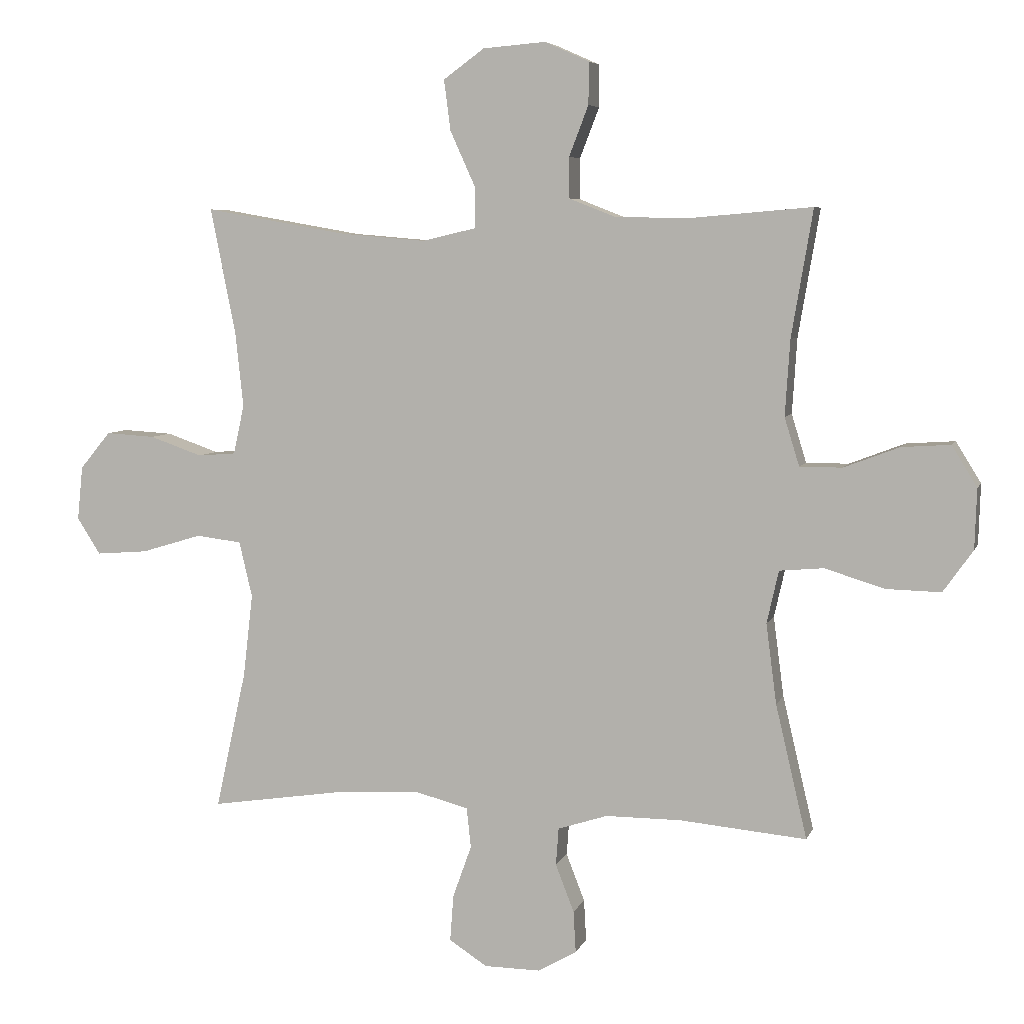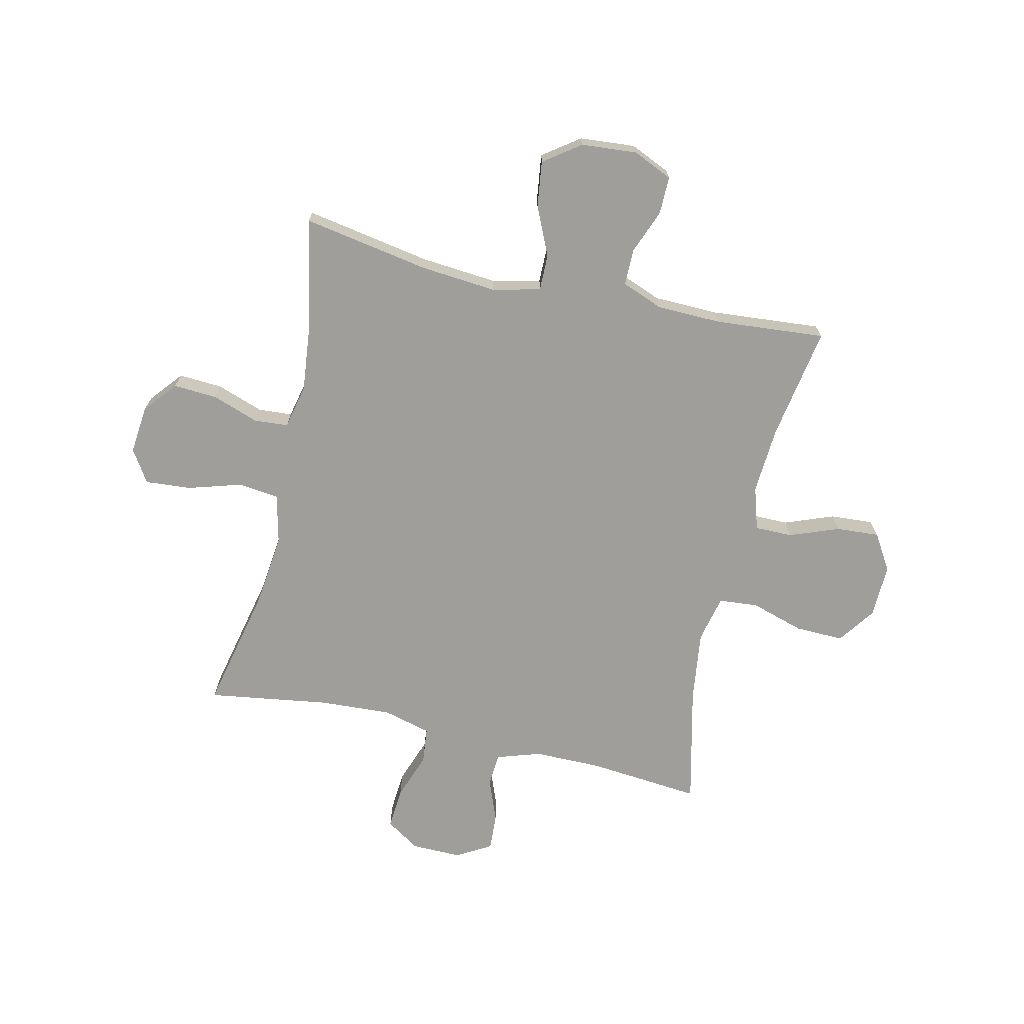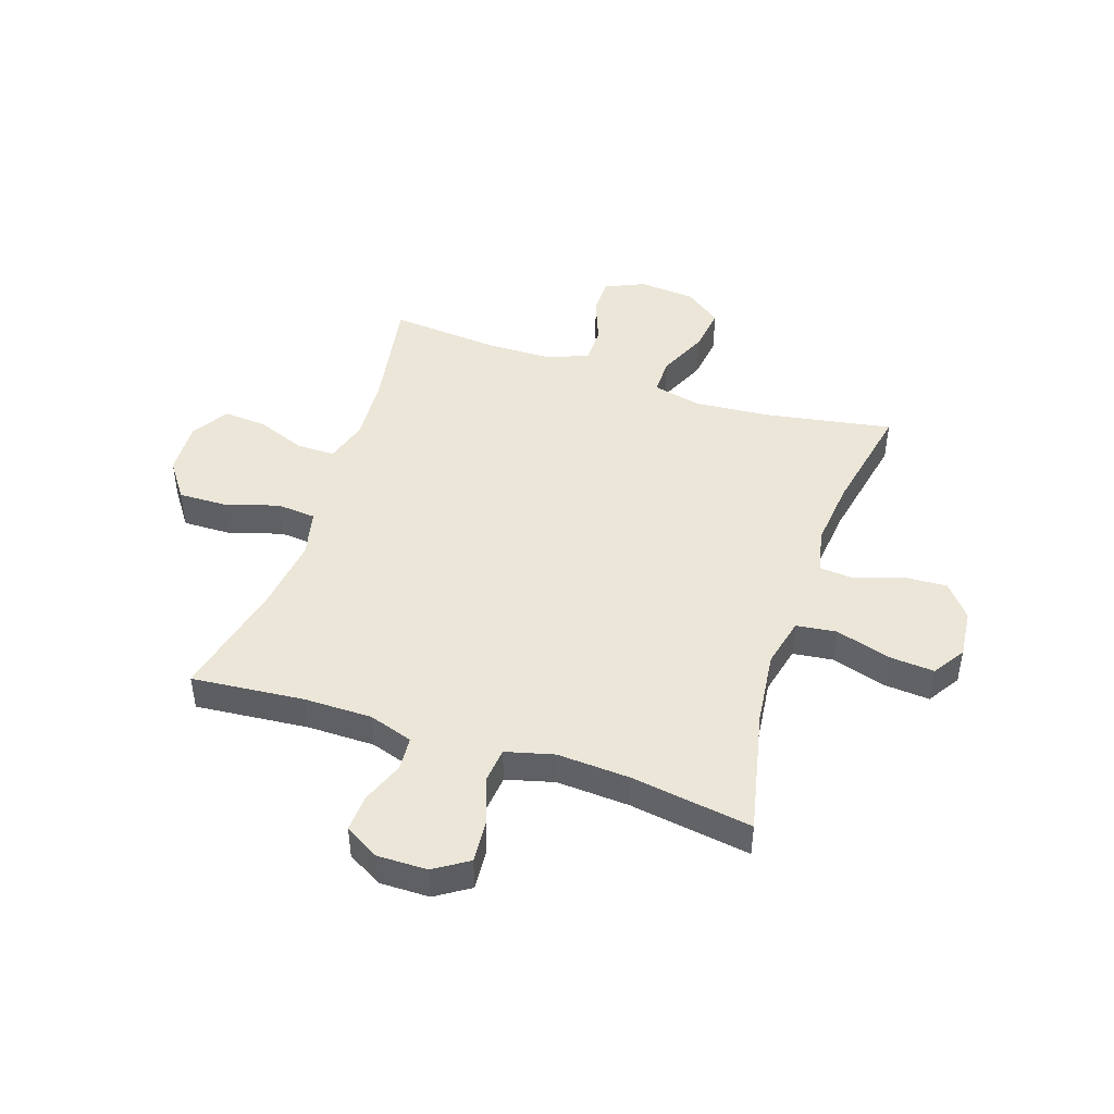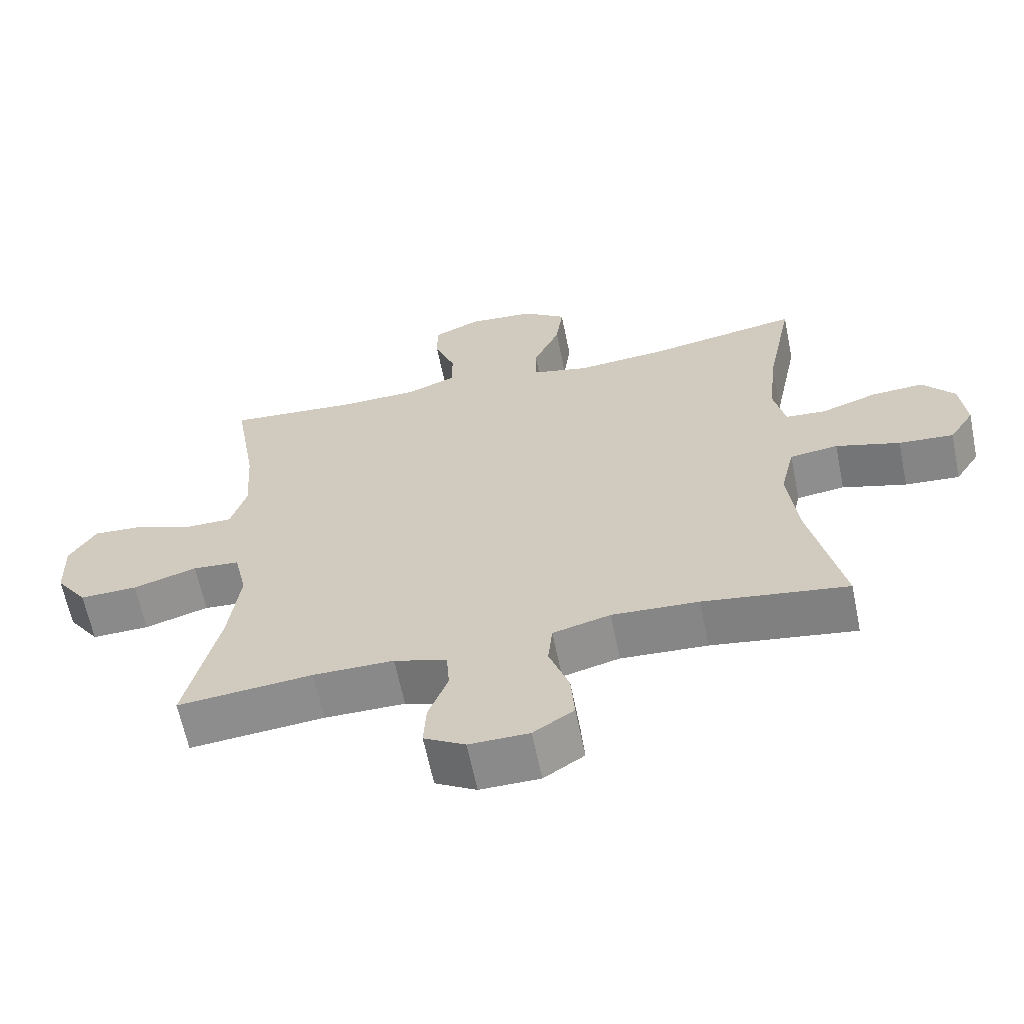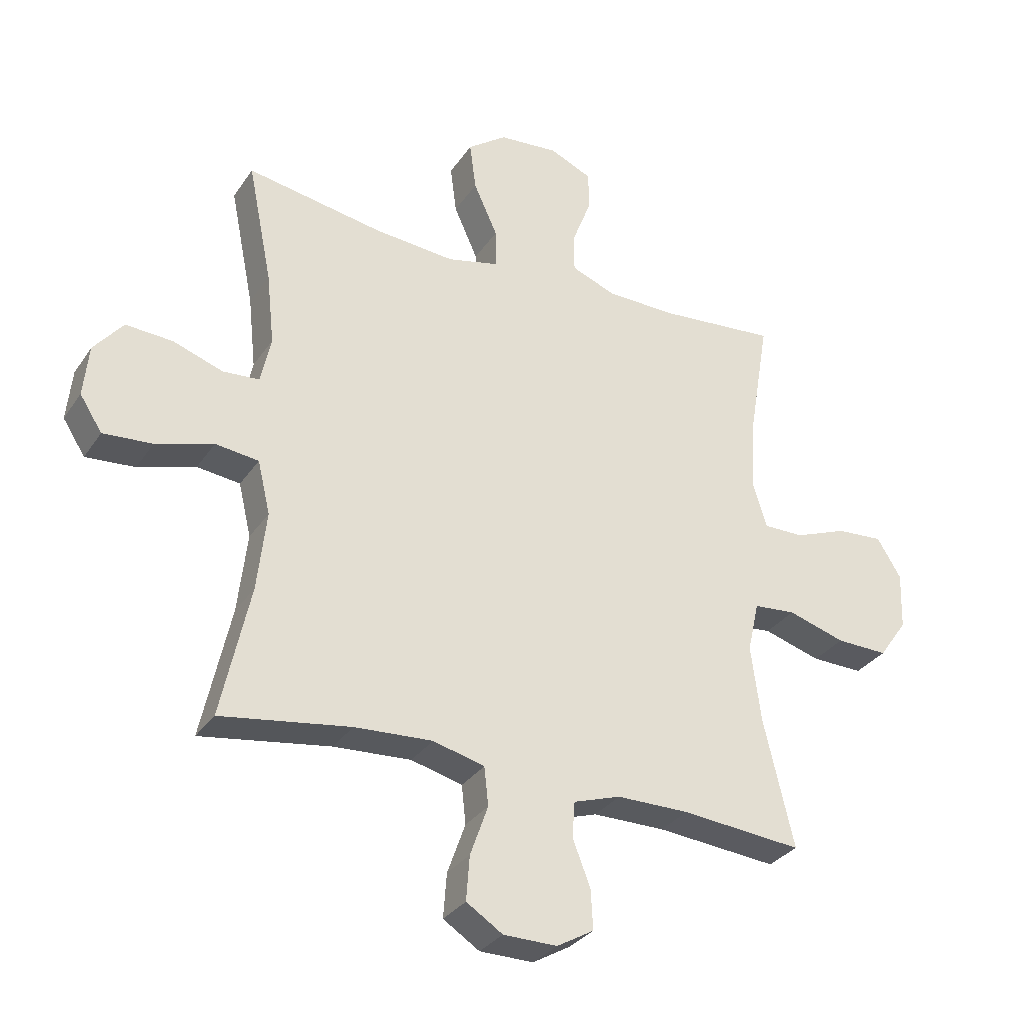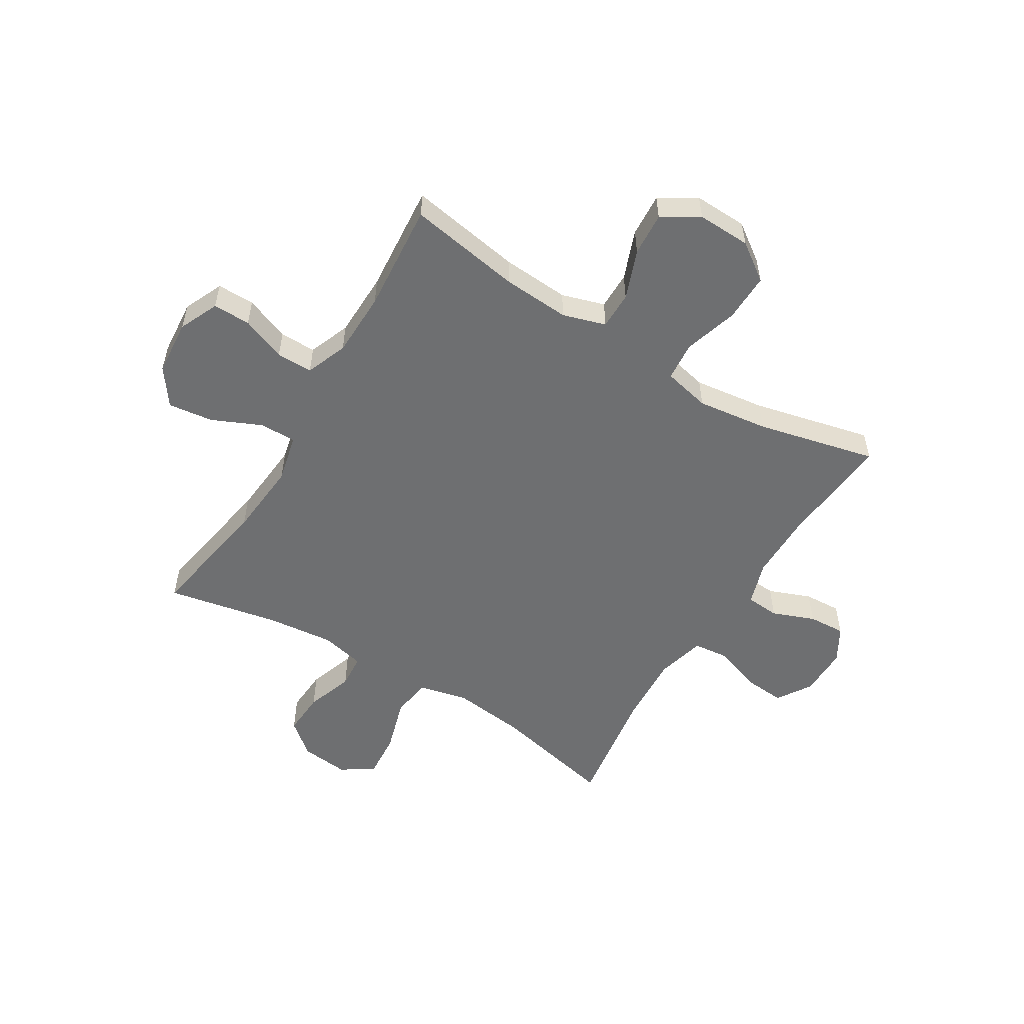
<metadata>
{"format":"obj","ext":"obj","renderer":"f3d","projection":"perspective","resolution":1024,"background":"white","views":[{"elev":6.0,"azim":14.9,"up":"+Z"},{"elev":-70.8,"azim":-12.9,"up":"+Y"},{"elev":46.3,"azim":-161.6,"up":"+Y"},{"elev":-63.2,"azim":-168.5,"up":"+Z"},{"elev":-31.2,"azim":-28.1,"up":"+Z"},{"elev":-54.5,"azim":58.6,"up":"+Y"}]}
</metadata>
<code>
o path5292
v 0.2919 0.0375 0.477
v 0.1739 0.0375 0.4794
v 0.09878 0.0375 0.5089
v 0.09866 0.0375 0.5746
v 0.13 0.0375 0.6555
v 0.1305 0.0375 0.7237
v 0.05876 0.0375 0.7557
v -0.0422 0.0375 0.7474
v -0.1082 0.0375 0.6995
v -0.0975 0.0375 0.6177
v -0.05714 0.0375 0.5283
v -0.05655 0.0375 0.4622
v -0.1437 0.0375 0.4417
v -0.2807 0.0375 0.4534
v -0.5113 0.0375 0.4938
v -0.4705 0.0375 0.2906
v -0.4576 0.0375 0.1689
v -0.4753 0.0375 0.08932
v -0.5367 0.0375 0.08464
v -0.6216 0.0375 0.1142
v -0.7012 0.0375 0.1191
v -0.7505 0.0375 0.05939
v -0.7594 0.0375 -0.02792
v -0.7217 0.0375 -0.08665
v -0.6384 0.0375 -0.08025
v -0.5408 0.0375 -0.05077
v -0.4674 0.0375 -0.05992
v -0.4462 0.0375 -0.1498
v -0.4619 0.0375 -0.2844
v -0.5113 0.0375 -0.5079
v -0.2918 0.0375 -0.4749
v -0.1599 0.0375 -0.4674
v -0.07272 0.0375 -0.4901
v -0.06566 0.0375 -0.555
v -0.09605 0.0375 -0.6401
v -0.1016 0.0375 -0.715
v -0.04019 0.0375 -0.7548
v 0.05062 0.0375 -0.7557
v 0.1131 0.0375 -0.7197
v 0.1092 0.0375 -0.6525
v 0.07938 0.0375 -0.5757
v 0.0837 0.0375 -0.515
v 0.1636 0.0375 -0.4892
v 0.286 0.0375 -0.489
v 0.4906 0.0375 -0.5079
v 0.4398 0.0375 -0.292
v 0.4228 0.0375 -0.1626
v 0.4421 0.0375 -0.07742
v 0.5132 0.0375 -0.0713
v 0.6104 0.0375 -0.1008
v 0.698 0.0375 -0.103
v 0.7459 0.0375 -0.03546
v 0.7491 0.0375 0.06164
v 0.7083 0.0375 0.1276
v 0.6298 0.0375 0.1224
v 0.5404 0.0375 0.08836
v 0.4721 0.0375 0.0884
v 0.4481 0.0375 0.1662
v 0.4559 0.0375 0.2883
v 0.4906 0.0375 0.4938
v 0.2919 -0.0375 0.477
v 0.1739 -0.0375 0.4794
v 0.09878 -0.0375 0.5089
v 0.09866 -0.0375 0.5746
v 0.13 -0.0375 0.6555
v 0.1305 -0.0375 0.7237
v 0.05876 -0.0375 0.7557
v -0.0422 -0.0375 0.7474
v -0.1082 -0.0375 0.6995
v -0.0975 -0.0375 0.6177
v -0.05714 -0.0375 0.5283
v -0.05655 -0.0375 0.4622
v -0.1437 -0.0375 0.4417
v -0.2807 -0.0375 0.4534
v -0.5113 -0.0375 0.4938
v -0.4705 -0.0375 0.2906
v -0.4576 -0.0375 0.1689
v -0.4753 -0.0375 0.08932
v -0.5367 -0.0375 0.08464
v -0.6216 -0.0375 0.1142
v -0.7012 -0.0375 0.1191
v -0.7505 -0.0375 0.05939
v -0.7594 -0.0375 -0.02792
v -0.7217 -0.0375 -0.08665
v -0.6384 -0.0375 -0.08025
v -0.5408 -0.0375 -0.05077
v -0.4674 -0.0375 -0.05992
v -0.4462 -0.0375 -0.1498
v -0.4619 -0.0375 -0.2844
v -0.5113 -0.0375 -0.5079
v -0.2918 -0.0375 -0.4749
v -0.1599 -0.0375 -0.4674
v -0.07272 -0.0375 -0.4901
v -0.06566 -0.0375 -0.555
v -0.09605 -0.0375 -0.6401
v -0.1016 -0.0375 -0.715
v -0.04019 -0.0375 -0.7548
v 0.05062 -0.0375 -0.7557
v 0.1131 -0.0375 -0.7197
v 0.1092 -0.0375 -0.6525
v 0.07938 -0.0375 -0.5757
v 0.0837 -0.0375 -0.515
v 0.1636 -0.0375 -0.4892
v 0.286 -0.0375 -0.489
v 0.4906 -0.0375 -0.5079
v 0.4398 -0.0375 -0.292
v 0.4228 -0.0375 -0.1626
v 0.4421 -0.0375 -0.07742
v 0.5132 -0.0375 -0.0713
v 0.6104 -0.0375 -0.1008
v 0.698 -0.0375 -0.103
v 0.7459 -0.0375 -0.03546
v 0.7491 -0.0375 0.06164
v 0.7083 -0.0375 0.1276
v 0.6298 -0.0375 0.1224
v 0.5404 -0.0375 0.08836
v 0.4721 -0.0375 0.0884
v 0.4481 -0.0375 0.1662
v 0.4559 -0.0375 0.2883
v 0.4906 -0.0375 0.4938
v 0.1305 0.0375 0.7237
v 0.1305 0.0375 0.7237
v 0.05876 0.0375 0.7557
v -0.0422 0.0375 0.7474
v -0.1082 0.0375 0.6995
v -0.1082 0.0375 0.6995
v 0.13 0.0375 0.6555
v -0.0975 0.0375 0.6177
v 0.09866 0.0375 0.5746
v -0.05714 0.0375 0.5283
v 0.09878 0.0375 0.5089
v 0.09878 0.0375 0.5089
v -0.05655 0.0375 0.4622
v -0.05655 0.0375 0.4622
v 0.1739 0.0375 0.4794
v 0.4906 0.0375 0.4938
v 0.4906 0.0375 0.4938
v 0.2919 0.0375 0.477
v -0.2807 0.0375 0.4534
v -0.5113 0.0375 0.4938
v -0.5113 0.0375 0.4938
v -0.1437 0.0375 0.4417
v -0.4705 0.0375 0.2906
v 0.4559 0.0375 0.2883
v -0.4576 0.0375 0.1689
v 0.4481 0.0375 0.1662
v -0.4753 0.0375 0.08932
v -0.4753 0.0375 0.08932
v 0.4721 0.0375 0.0884
v 0.4721 0.0375 0.0884
v 0.7491 0.0375 0.06164
v 0.7083 0.0375 0.1276
v 0.7083 0.0375 0.1276
v 0.6298 0.0375 0.1224
v 0.5404 0.0375 0.08836
v -0.6216 0.0375 0.1142
v -0.7012 0.0375 0.1191
v -0.7505 0.0375 0.05939
v -0.5367 0.0375 0.08464
v 0.7459 0.0375 -0.03546
v -0.7594 0.0375 -0.02792
v -0.7217 0.0375 -0.08665
v -0.7217 0.0375 -0.08665
v 0.698 0.0375 -0.103
v -0.5408 0.0375 -0.05077
v -0.4674 0.0375 -0.05992
v -0.4674 0.0375 -0.05992
v -0.6384 0.0375 -0.08025
v -0.4462 0.0375 -0.1498
v 0.6104 0.0375 -0.1008
v 0.5132 0.0375 -0.0713
v 0.4421 0.0375 -0.07742
v 0.4421 0.0375 -0.07742
v 0.4228 0.0375 -0.1626
v -0.4619 0.0375 -0.2844
v 0.4398 0.0375 -0.292
v 0.4906 0.0375 -0.5079
v 0.4906 0.0375 -0.5079
v 0.286 0.0375 -0.489
v 0.1636 0.0375 -0.4892
v -0.1599 0.0375 -0.4674
v -0.07272 0.0375 -0.4901
v -0.07272 0.0375 -0.4901
v -0.2918 0.0375 -0.4749
v -0.5113 0.0375 -0.5079
v -0.5113 0.0375 -0.5079
v 0.0837 0.0375 -0.515
v 0.0837 0.0375 -0.515
v -0.06566 0.0375 -0.555
v 0.07938 0.0375 -0.5757
v -0.09605 0.0375 -0.6401
v 0.1092 0.0375 -0.6525
v -0.1016 0.0375 -0.715
v -0.1016 0.0375 -0.715
v 0.1131 0.0375 -0.7197
v 0.1131 0.0375 -0.7197
v -0.04019 0.0375 -0.7548
v 0.05062 0.0375 -0.7557
v 0.1305 -0.0375 0.7237
v 0.1305 -0.0375 0.7237
v 0.05876 -0.0375 0.7557
v -0.0422 -0.0375 0.7474
v -0.1082 -0.0375 0.6995
v -0.1082 -0.0375 0.6995
v 0.13 -0.0375 0.6555
v -0.0975 -0.0375 0.6177
v 0.09866 -0.0375 0.5746
v -0.05714 -0.0375 0.5283
v 0.09878 -0.0375 0.5089
v 0.09878 -0.0375 0.5089
v -0.05655 -0.0375 0.4622
v -0.05655 -0.0375 0.4622
v 0.1739 -0.0375 0.4794
v 0.4906 -0.0375 0.4938
v 0.4906 -0.0375 0.4938
v 0.2919 -0.0375 0.477
v -0.2807 -0.0375 0.4534
v -0.5113 -0.0375 0.4938
v -0.5113 -0.0375 0.4938
v -0.1437 -0.0375 0.4417
v -0.4705 -0.0375 0.2906
v 0.4559 -0.0375 0.2883
v -0.4576 -0.0375 0.1689
v 0.4481 -0.0375 0.1662
v -0.4753 -0.0375 0.08932
v -0.4753 -0.0375 0.08932
v 0.4721 -0.0375 0.0884
v 0.4721 -0.0375 0.0884
v 0.7491 -0.0375 0.06164
v 0.7083 -0.0375 0.1276
v 0.7083 -0.0375 0.1276
v 0.6298 -0.0375 0.1224
v 0.5404 -0.0375 0.08836
v -0.6216 -0.0375 0.1142
v -0.7012 -0.0375 0.1191
v -0.7505 -0.0375 0.05939
v -0.5367 -0.0375 0.08464
v 0.7459 -0.0375 -0.03546
v -0.7594 -0.0375 -0.02792
v -0.7217 -0.0375 -0.08665
v -0.7217 -0.0375 -0.08665
v 0.698 -0.0375 -0.103
v -0.5408 -0.0375 -0.05077
v -0.4674 -0.0375 -0.05992
v -0.4674 -0.0375 -0.05992
v -0.6384 -0.0375 -0.08025
v -0.4462 -0.0375 -0.1498
v 0.6104 -0.0375 -0.1008
v 0.5132 -0.0375 -0.0713
v 0.4421 -0.0375 -0.07742
v 0.4421 -0.0375 -0.07742
v 0.4228 -0.0375 -0.1626
v -0.4619 -0.0375 -0.2844
v 0.4398 -0.0375 -0.292
v 0.4906 -0.0375 -0.5079
v 0.4906 -0.0375 -0.5079
v 0.286 -0.0375 -0.489
v 0.1636 -0.0375 -0.4892
v -0.1599 -0.0375 -0.4674
v -0.07272 -0.0375 -0.4901
v -0.07272 -0.0375 -0.4901
v -0.2918 -0.0375 -0.4749
v -0.5113 -0.0375 -0.5079
v -0.5113 -0.0375 -0.5079
v 0.0837 -0.0375 -0.515
v 0.0837 -0.0375 -0.515
v -0.06566 -0.0375 -0.555
v 0.07938 -0.0375 -0.5757
v -0.09605 -0.0375 -0.6401
v 0.1092 -0.0375 -0.6525
v -0.1016 -0.0375 -0.715
v -0.1016 -0.0375 -0.715
v 0.1131 -0.0375 -0.7197
v 0.1131 -0.0375 -0.7197
v -0.04019 -0.0375 -0.7548
v 0.05062 -0.0375 -0.7557
f 242 238 248
f 216 222 214
f 269 270 268
f 252 250 247
f 236 246 234
f 208 207 206
f 273 270 276
f 207 205 201
f 211 213 209
f 201 205 199
f 222 213 224
f 259 260 252
f 223 217 221
f 249 227 250
f 225 220 223
f 269 268 267
f 202 207 201
f 257 254 258
f 243 234 246
f 276 270 275
f 236 234 235
f 275 270 269
f 265 258 260
f 252 258 254
f 238 229 232
f 244 225 243
f 262 259 253
f 244 220 225
f 232 229 230
f 211 224 213
f 221 217 218
f 259 252 247
f 260 258 252
f 213 222 216
f 271 275 269
f 254 257 255
f 236 239 246
f 225 237 243
f 247 250 244
f 244 250 220
f 246 239 240
f 227 249 233
f 206 202 203
f 250 224 211
f 267 265 260
f 267 268 265
f 211 209 208
f 220 250 211
f 262 253 263
f 206 207 202
f 223 220 217
f 250 227 224
f 233 248 232
f 209 207 208
f 248 233 249
f 248 238 232
f 234 243 237
f 253 259 247
f 122 7 67 200
f 7 8 68 67
f 8 126 204 68
f 5 6 66 65
f 9 10 70 69
f 4 5 65 64
f 10 11 71 70
f 132 4 64 210
f 11 134 212 71
f 2 3 63 62
f 137 1 61 215
f 1 2 62 61
f 14 141 219 74
f 12 13 73 72
f 13 14 74 73
f 15 16 76 75
f 59 60 120 119
f 16 17 77 76
f 58 59 119 118
f 17 148 226 77
f 150 58 118 228
f 53 153 231 113
f 54 55 115 114
f 55 56 116 115
f 20 21 81 80
f 21 22 82 81
f 19 20 80 79
f 18 19 79 78
f 56 57 117 116
f 52 53 113 112
f 22 23 83 82
f 23 163 241 83
f 51 52 112 111
f 26 167 245 86
f 25 26 86 85
f 24 25 85 84
f 27 28 88 87
f 50 51 111 110
f 49 50 110 109
f 173 49 109 251
f 47 48 108 107
f 28 29 89 88
f 46 47 107 106
f 178 46 106 256
f 44 45 105 104
f 43 44 104 103
f 32 183 261 92
f 31 32 92 91
f 186 31 91 264
f 29 30 90 89
f 188 43 103 266
f 33 34 94 93
f 41 42 102 101
f 34 35 95 94
f 40 41 101 100
f 35 194 272 95
f 196 40 100 274
f 36 37 97 96
f 38 39 99 98
f 37 38 98 97
f 164 170 160
f 138 136 144
f 191 190 192
f 174 169 172
f 158 156 168
f 130 128 129
f 195 198 192
f 129 123 127
f 133 131 135
f 123 121 127
f 144 146 135
f 181 174 182
f 145 143 139
f 171 172 149
f 147 145 142
f 191 189 190
f 124 123 129
f 179 180 176
f 165 168 156
f 198 197 192
f 158 157 156
f 197 191 192
f 187 182 180
f 174 176 180
f 160 154 151
f 166 165 147
f 184 175 181
f 166 147 142
f 154 152 151
f 133 135 146
f 143 140 139
f 181 169 174
f 182 174 180
f 135 138 144
f 193 191 197
f 176 177 179
f 158 168 161
f 147 165 159
f 169 166 172
f 166 142 172
f 168 162 161
f 149 155 171
f 128 125 124
f 172 133 146
f 189 182 187
f 189 187 190
f 133 130 131
f 142 133 172
f 184 185 175
f 128 124 129
f 145 139 142
f 172 146 149
f 155 154 170
f 131 130 129
f 170 171 155
f 170 154 160
f 156 159 165
f 175 169 181

</code>
